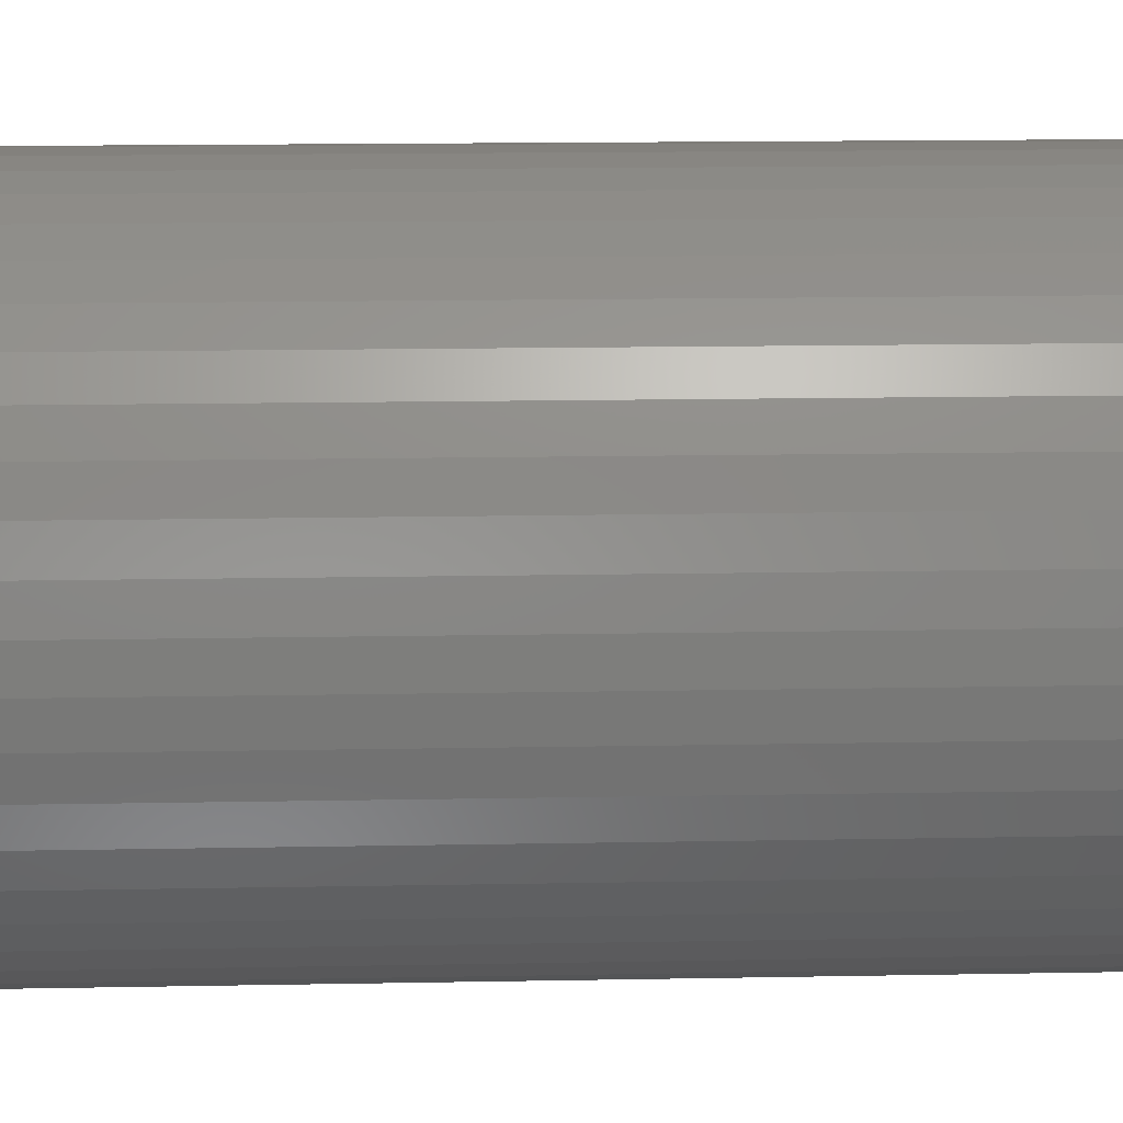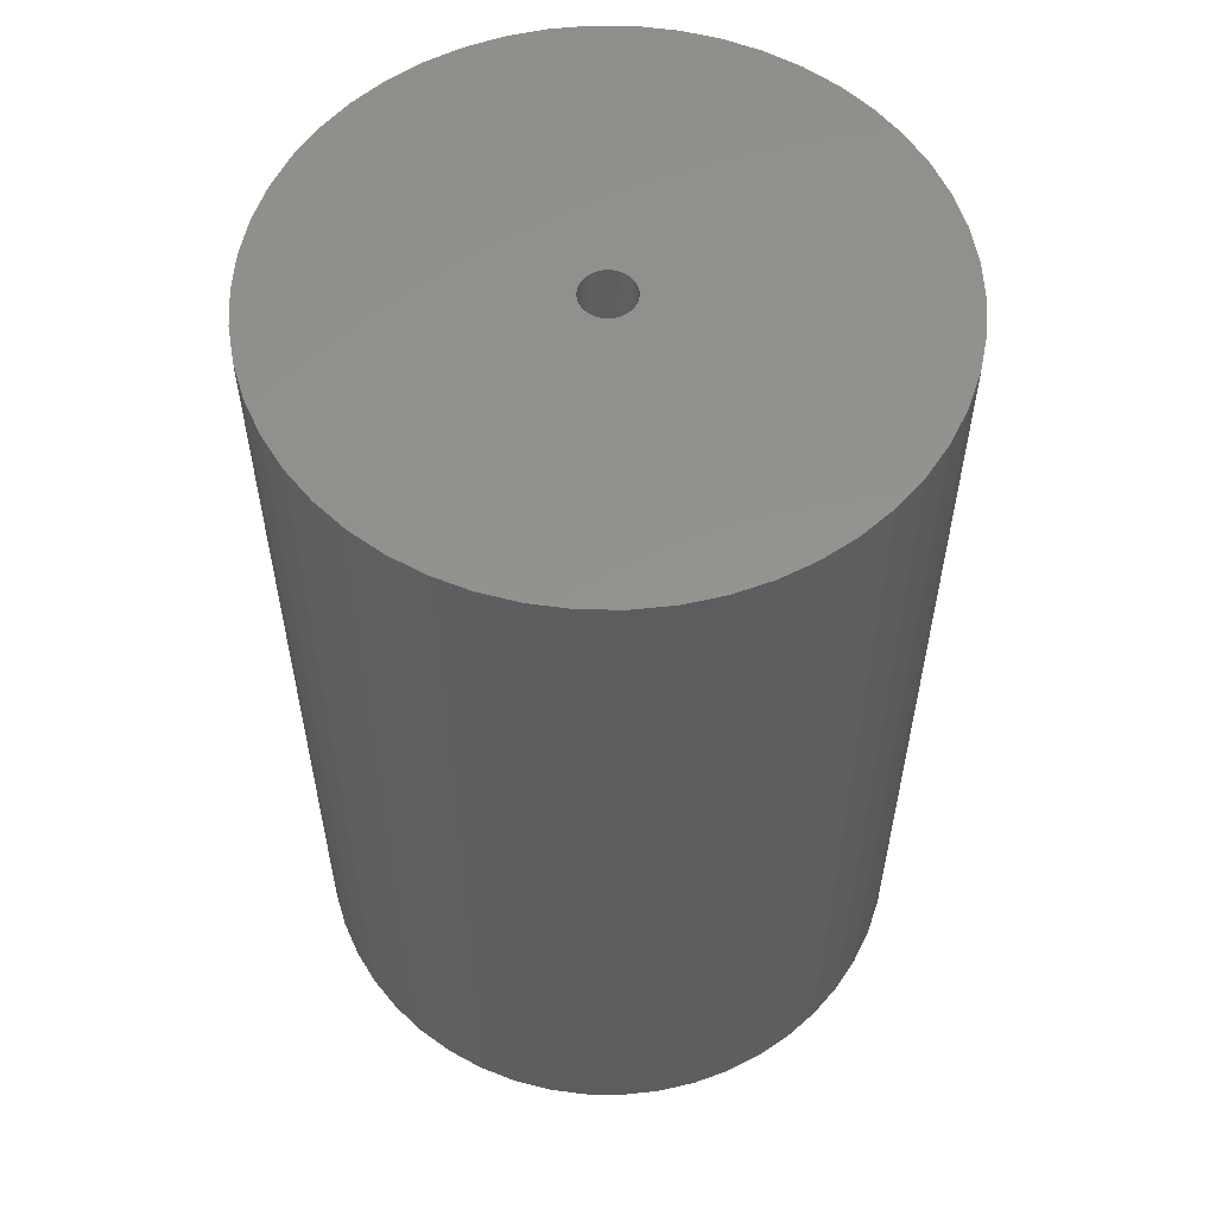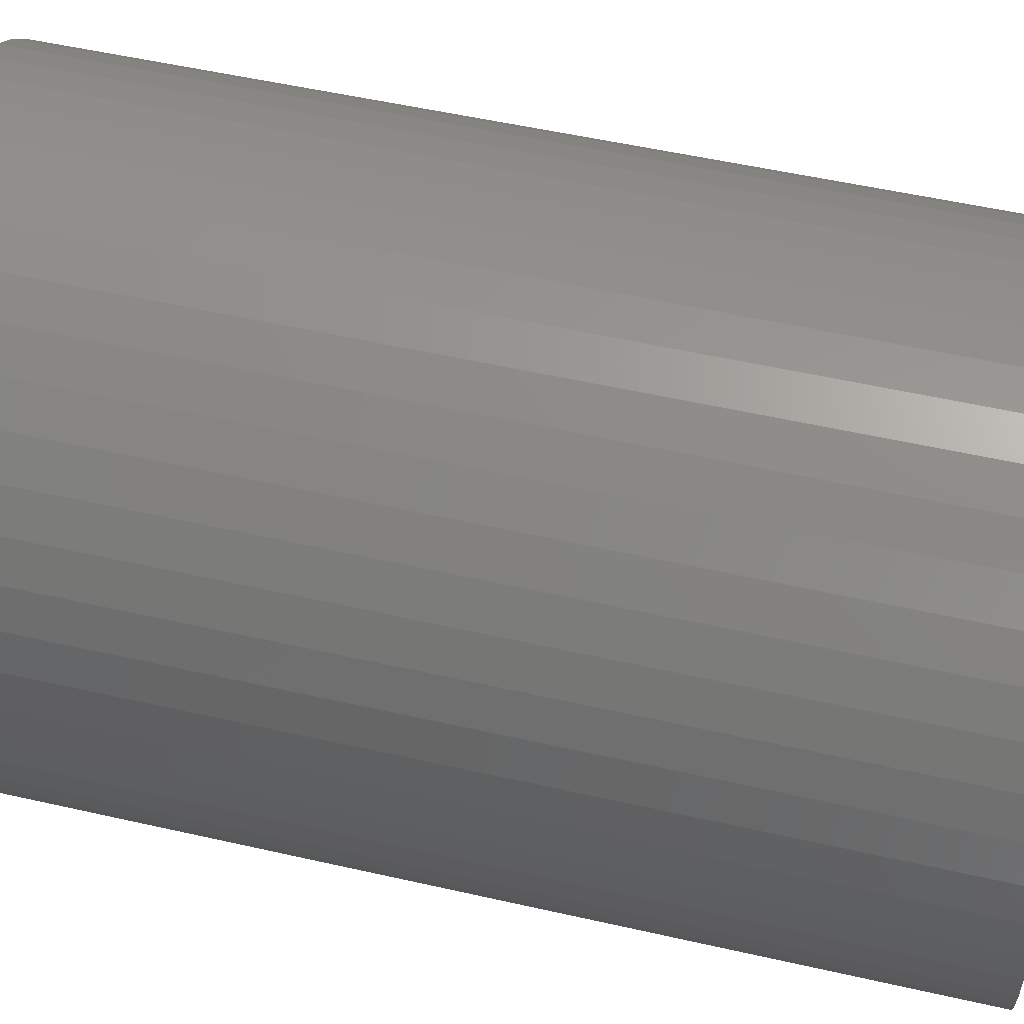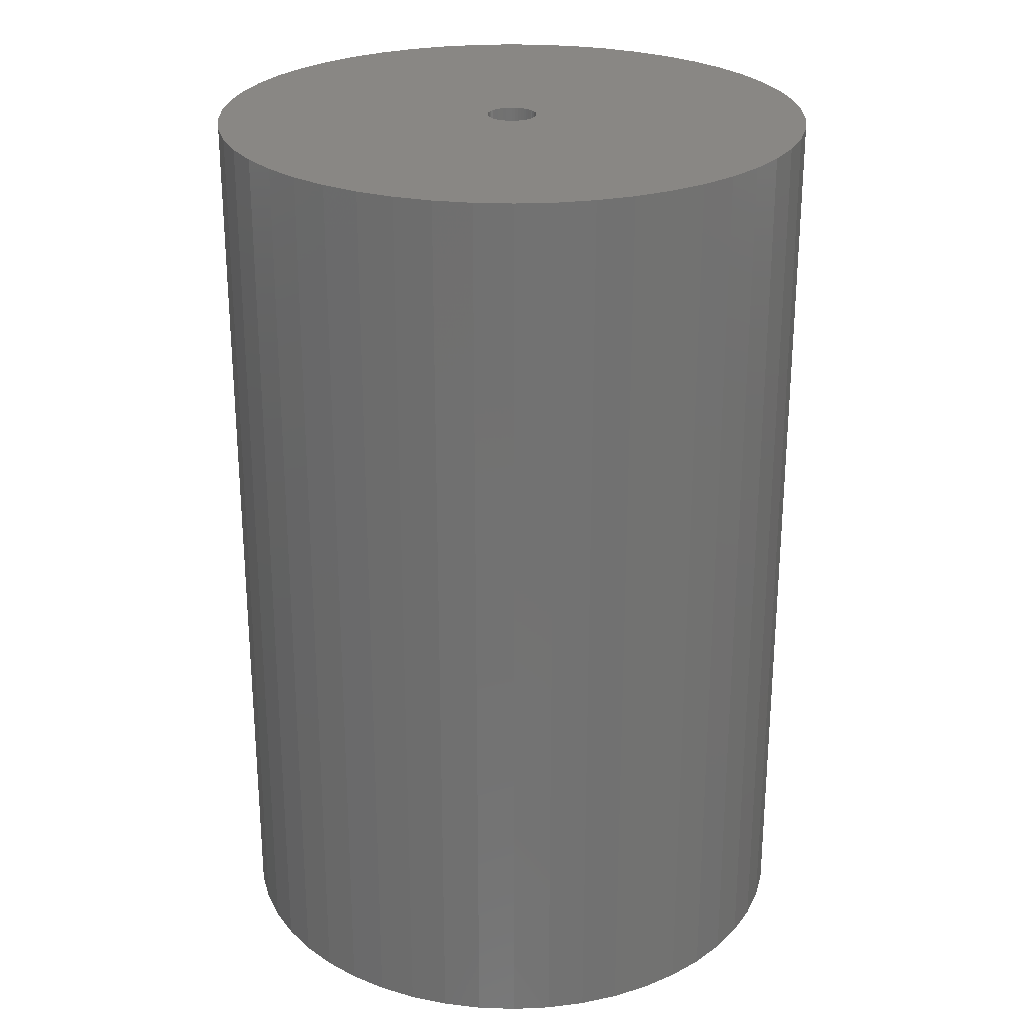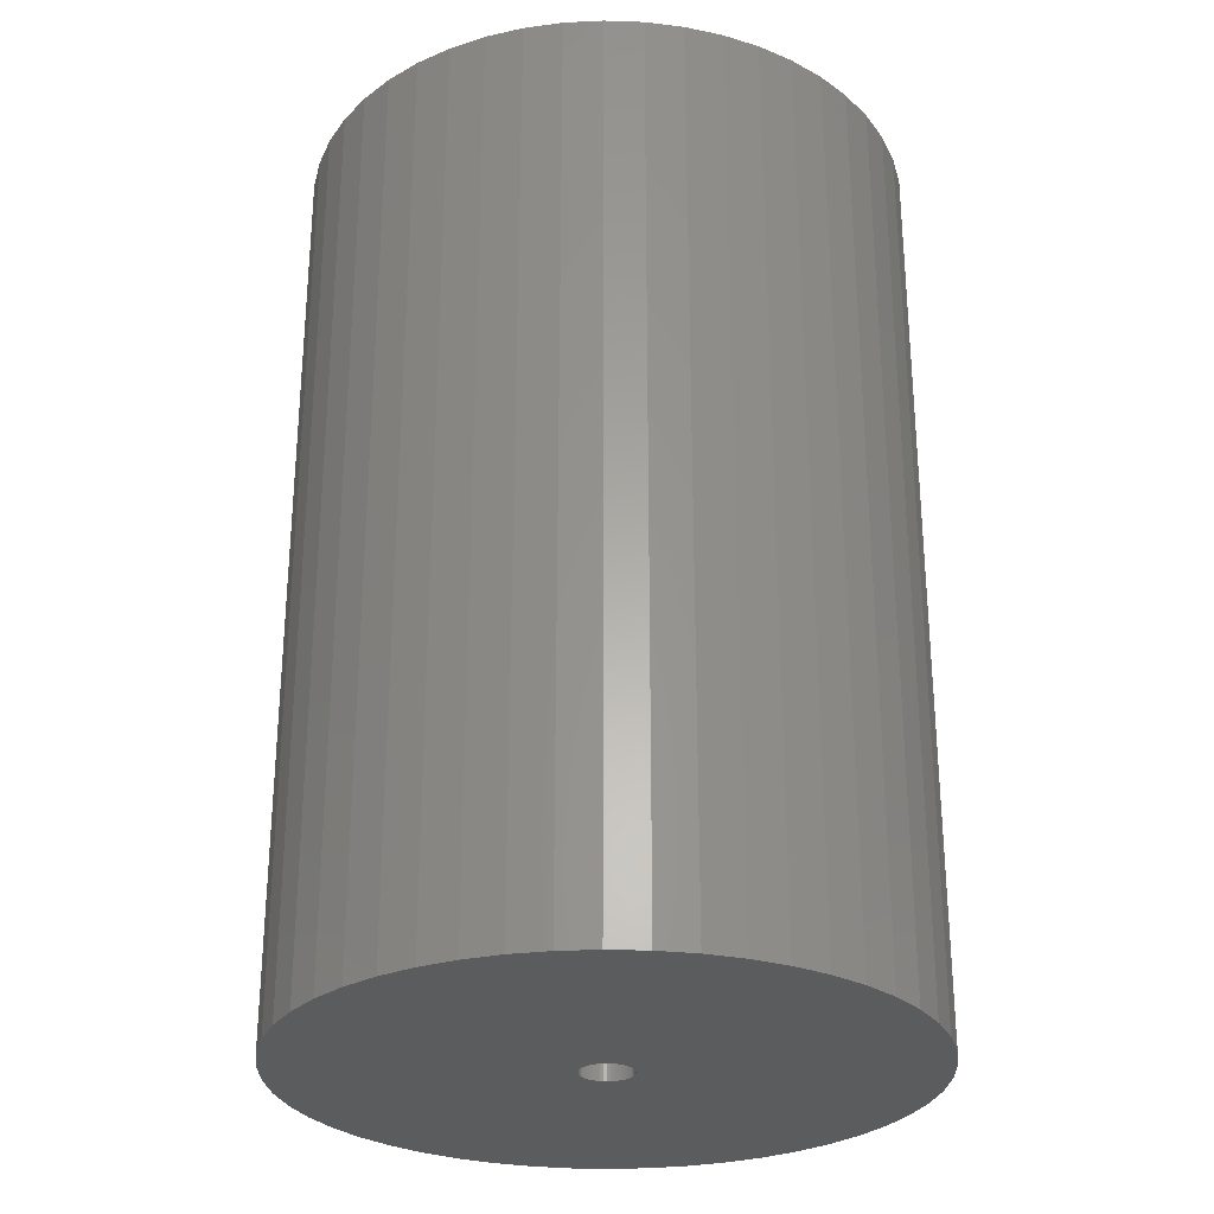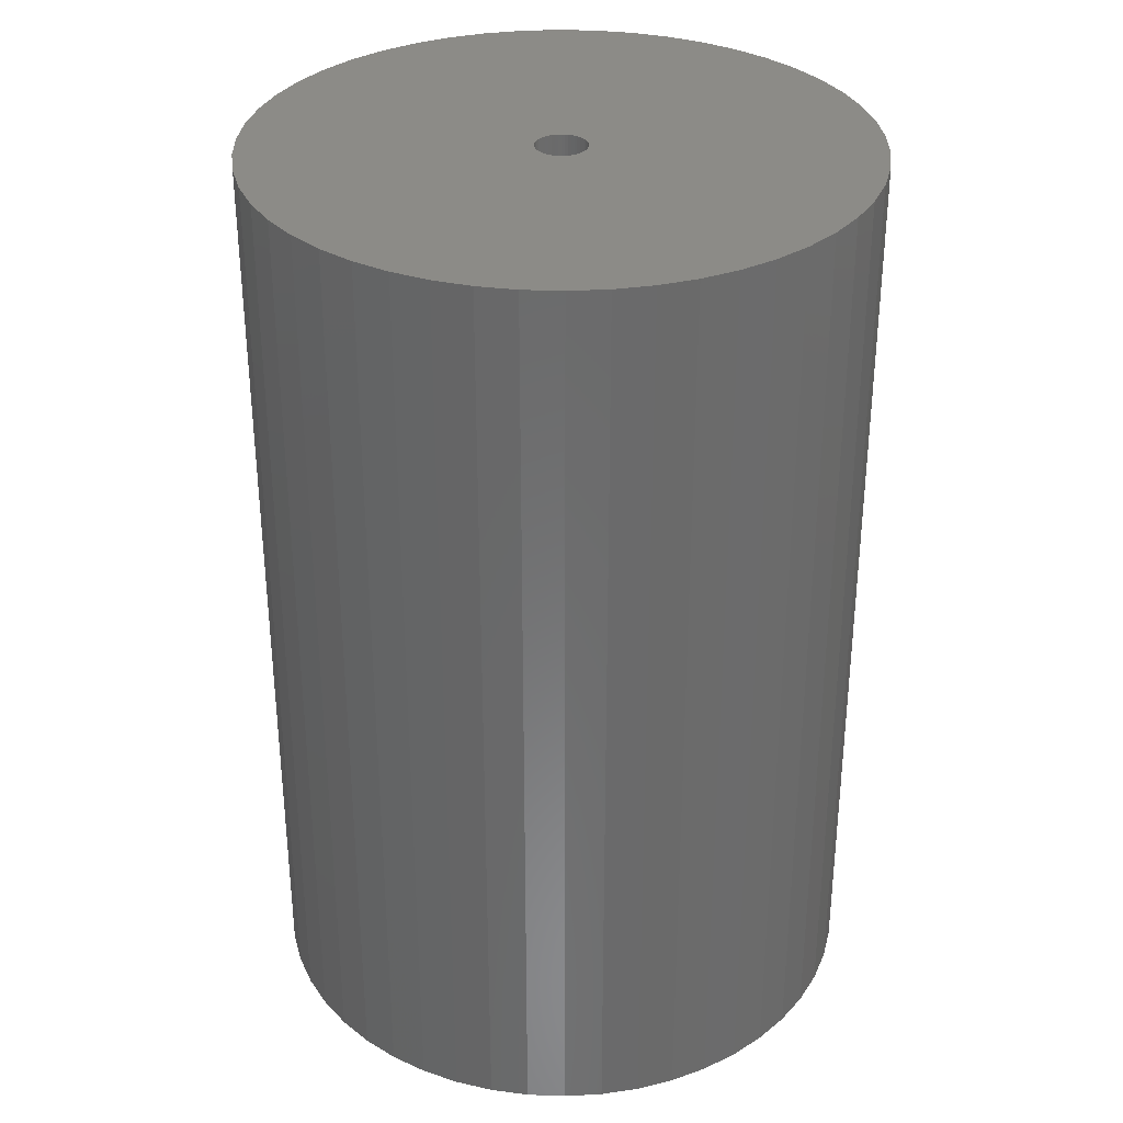
<metadata>
{"format":"stl","ext":"stl","renderer":"f3d","projection":"perspective","resolution":1024,"background":"white","views":[{"elev":16.0,"azim":87.8,"up":"+Y"},{"elev":56.7,"azim":36.9,"up":"+Z"},{"elev":52.0,"azim":103.9,"up":"+Y"},{"elev":25.8,"azim":-169.6,"up":"+Z"},{"elev":-28.1,"azim":83.4,"up":"+Z"},{"elev":32.8,"azim":154.2,"up":"+Z"}]}
</metadata>
<code>
# stl→obj: 200 verts, 400 faces
v 21.5 0 32.5
v 21.33 2.695 -32.5
v 21.33 2.695 32.5
v 21.5 0 -32.5
v -21.5 0 -32.5
v -21.33 2.695 32.5
v -21.33 2.695 -32.5
v -21.5 0 32.5
v 1.35 21.46 -32.5
v -1.35 21.46 32.5
v 1.35 21.46 32.5
v -1.35 21.46 -32.5
v -1.35 -21.46 -32.5
v 1.35 -21.46 32.5
v -1.35 -21.46 32.5
v 1.35 -21.46 -32.5
v 15.67 14.72 -32.5
v 13.7 16.57 32.5
v 15.67 14.72 32.5
v 13.7 16.57 -32.5
v -13.7 16.57 -32.5
v -15.67 14.72 32.5
v -13.7 16.57 32.5
v -15.67 14.72 -32.5
v -6.644 20.45 -32.5
v -9.154 19.45 32.5
v -6.644 20.45 32.5
v -9.154 19.45 -32.5
v 19.99 7.915 32.5
v 18.84 10.36 -32.5
v 18.84 10.36 32.5
v 19.99 7.915 -32.5
v 17.39 12.64 -32.5
v 17.39 12.64 32.5
v 9.154 19.45 -32.5
v 6.644 20.45 32.5
v 9.154 19.45 32.5
v 6.644 20.45 -32.5
v 11.52 18.15 -32.5
v 11.52 18.15 32.5
v -19.99 7.915 -32.5
v -18.84 10.36 32.5
v -18.84 10.36 -32.5
v -19.99 7.915 32.5
v -17.39 12.64 -32.5
v -17.39 12.64 32.5
v -20.82 5.347 -32.5
v -20.82 5.347 32.5
v -4.029 21.12 -32.5
v -4.029 21.12 32.5
v 20.82 5.347 32.5
v 20.82 5.347 -32.5
v 4.029 21.12 32.5
v 4.029 21.12 -32.5
v 1.8 0 32.5
v 1.786 0.2256 32.5
v 21.33 -2.695 32.5
v 1.743 0.4476 32.5
v 1.786 -0.2256 32.5
v 1.674 0.6626 32.5
v 20.82 -5.347 32.5
v 1.577 0.8672 32.5
v 1.743 -0.4476 32.5
v 1.456 1.058 32.5
v 19.99 -7.915 32.5
v 1.312 1.232 32.5
v 1.674 -0.6626 32.5
v 1.147 1.387 32.5
v 18.84 -10.36 32.5
v 0.9645 1.52 32.5
v 1.577 -0.8672 32.5
v 0.7664 1.629 32.5
v 17.39 -12.64 32.5
v 0.5562 1.712 32.5
v 1.456 -1.058 32.5
v 15.67 -14.72 32.5
v 0.3373 1.768 32.5
v 0.113 1.796 32.5
v -0.113 1.796 32.5
v -0.3373 1.768 32.5
v -0.5562 1.712 32.5
v -0.7664 1.629 32.5
v -0.9645 1.52 32.5
v -11.52 18.15 32.5
v -1.147 1.387 32.5
v -1.312 1.232 32.5
v -1.456 1.058 32.5
v 1.312 -1.232 32.5
v 13.7 -16.57 32.5
v 1.147 -1.387 32.5
v 11.52 -18.15 32.5
v 0.9645 -1.52 32.5
v 9.154 -19.45 32.5
v 0.7664 -1.629 32.5
v 6.644 -20.45 32.5
v 0.5562 -1.712 32.5
v 4.029 -21.12 32.5
v 0.3373 -1.768 32.5
v 0.113 -1.796 32.5
v -0.113 -1.796 32.5
v -0.3373 -1.768 32.5
v -4.029 -21.12 32.5
v -0.5562 -1.712 32.5
v -6.644 -20.45 32.5
v -0.7664 -1.629 32.5
v -9.154 -19.45 32.5
v -0.9645 -1.52 32.5
v -11.52 -18.15 32.5
v -1.147 -1.387 32.5
v -13.7 -16.57 32.5
v -1.312 -1.232 32.5
v -15.67 -14.72 32.5
v -1.456 -1.058 32.5
v -17.39 -12.64 32.5
v -1.577 -0.8672 32.5
v -18.84 -10.36 32.5
v -1.674 -0.6626 32.5
v -19.99 -7.915 32.5
v -1.743 -0.4476 32.5
v -20.82 -5.347 32.5
v -1.786 -0.2256 32.5
v -21.33 -2.695 32.5
v -1.8 0 32.5
v -1.577 0.8672 32.5
v -1.674 0.6626 32.5
v -1.743 0.4476 32.5
v -1.786 0.2256 32.5
v -11.52 18.15 -32.5
v 21.33 -2.695 -32.5
v 17.39 -12.64 -32.5
v 15.67 -14.72 -32.5
v 20.82 -5.347 -32.5
v 19.99 -7.915 -32.5
v -18.84 -10.36 -32.5
v -19.99 -7.915 -32.5
v 1.8 0 -32.5
v 1.786 -0.2256 -32.5
v 1.743 -0.4476 -32.5
v 1.786 0.2256 -32.5
v 1.674 -0.6626 -32.5
v 18.84 -10.36 -32.5
v 1.577 -0.8672 -32.5
v 1.743 0.4476 -32.5
v 1.456 -1.058 -32.5
v 1.312 -1.232 -32.5
v 13.7 -16.57 -32.5
v 1.674 0.6626 -32.5
v 1.147 -1.387 -32.5
v 11.52 -18.15 -32.5
v 0.9645 -1.52 -32.5
v 9.154 -19.45 -32.5
v 1.577 0.8672 -32.5
v 0.7664 -1.629 -32.5
v 6.644 -20.45 -32.5
v 0.5562 -1.712 -32.5
v 4.029 -21.12 -32.5
v 1.456 1.058 -32.5
v 0.3373 -1.768 -32.5
v 0.113 -1.796 -32.5
v -0.113 -1.796 -32.5
v -0.3373 -1.768 -32.5
v -4.029 -21.12 -32.5
v -0.5562 -1.712 -32.5
v -6.644 -20.45 -32.5
v -0.7664 -1.629 -32.5
v -9.154 -19.45 -32.5
v -0.9645 -1.52 -32.5
v -11.52 -18.15 -32.5
v -1.147 -1.387 -32.5
v -13.7 -16.57 -32.5
v -1.312 -1.232 -32.5
v -15.67 -14.72 -32.5
v -1.456 -1.058 -32.5
v 1.312 1.232 -32.5
v 1.147 1.387 -32.5
v 0.9645 1.52 -32.5
v 0.7664 1.629 -32.5
v 0.5562 1.712 -32.5
v 0.3373 1.768 -32.5
v 0.113 1.796 -32.5
v -0.113 1.796 -32.5
v -0.3373 1.768 -32.5
v -0.5562 1.712 -32.5
v -0.7664 1.629 -32.5
v -0.9645 1.52 -32.5
v -1.147 1.387 -32.5
v -1.312 1.232 -32.5
v -1.456 1.058 -32.5
v -1.577 0.8672 -32.5
v -1.674 0.6626 -32.5
v -1.743 0.4476 -32.5
v -1.786 0.2256 -32.5
v -1.8 0 -32.5
v -17.39 -12.64 -32.5
v -1.577 -0.8672 -32.5
v -1.674 -0.6626 -32.5
v -1.743 -0.4476 -32.5
v -20.82 -5.347 -32.5
v -1.786 -0.2256 -32.5
v -21.33 -2.695 -32.5
f 1 2 3
f 2 1 4
f 5 6 7
f 6 5 8
f 9 10 11
f 10 9 12
f 13 14 15
f 14 13 16
f 17 18 19
f 18 17 20
f 21 22 23
f 22 21 24
f 25 26 27
f 26 25 28
f 29 30 31
f 30 29 32
f 31 33 34
f 33 31 30
f 35 36 37
f 36 35 38
f 39 37 40
f 37 39 35
f 41 42 43
f 42 41 44
f 45 22 24
f 22 45 46
f 47 44 41
f 44 47 48
f 49 27 50
f 27 49 25
f 51 32 29
f 32 51 52
f 3 52 51
f 52 3 2
f 34 17 19
f 17 34 33
f 38 53 36
f 53 38 54
f 54 11 53
f 11 54 9
f 20 40 18
f 40 20 39
f 43 46 45
f 46 43 42
f 7 48 47
f 48 7 6
f 55 1 3
f 56 3 51
f 1 55 57
f 58 51 29
f 59 57 55
f 60 29 31
f 57 59 61
f 62 31 34
f 63 61 59
f 64 34 19
f 61 63 65
f 66 19 18
f 67 65 63
f 68 18 40
f 65 67 69
f 70 40 37
f 71 69 67
f 72 37 36
f 69 71 73
f 74 36 53
f 75 73 71
f 73 75 76
f 3 56 55
f 51 58 56
f 29 60 58
f 31 62 60
f 34 64 62
f 77 53 11
f 19 66 64
f 18 68 66
f 40 70 68
f 37 72 70
f 36 74 72
f 53 77 74
f 11 78 77
f 11 79 78
f 10 79 11
f 79 10 80
f 50 80 10
f 80 50 81
f 27 81 50
f 81 27 82
f 26 82 27
f 82 26 83
f 84 83 26
f 83 84 85
f 23 85 84
f 85 23 86
f 22 86 23
f 86 22 87
f 88 76 75
f 76 88 89
f 90 89 88
f 89 90 91
f 92 91 90
f 91 92 93
f 94 93 92
f 93 94 95
f 96 95 94
f 95 96 97
f 98 97 96
f 97 98 14
f 99 14 98
f 100 14 99
f 15 100 101
f 102 101 103
f 104 103 105
f 106 105 107
f 108 107 109
f 110 109 111
f 100 15 14
f 112 111 113
f 114 113 115
f 116 115 117
f 118 117 119
f 120 119 121
f 122 121 123
f 46 87 22
f 101 102 15
f 87 46 124
f 103 104 102
f 42 124 46
f 105 106 104
f 124 42 125
f 107 108 106
f 44 125 42
f 109 110 108
f 125 44 126
f 111 112 110
f 48 126 44
f 113 114 112
f 126 48 127
f 115 116 114
f 6 127 48
f 117 118 116
f 127 6 123
f 119 120 118
f 8 123 6
f 121 122 120
f 123 8 122
f 28 84 26
f 84 28 128
f 128 23 84
f 23 128 21
f 12 50 10
f 50 12 49
f 57 4 1
f 4 57 129
f 76 130 73
f 130 76 131
f 65 132 61
f 132 65 133
f 61 129 57
f 129 61 132
f 134 118 135
f 118 134 116
f 136 4 129
f 137 129 132
f 4 136 2
f 138 132 133
f 139 2 136
f 140 133 141
f 2 139 52
f 142 141 130
f 143 52 139
f 144 130 131
f 52 143 32
f 145 131 146
f 147 32 143
f 148 146 149
f 32 147 30
f 150 149 151
f 152 30 147
f 153 151 154
f 30 152 33
f 155 154 156
f 157 33 152
f 33 157 17
f 129 137 136
f 132 138 137
f 133 140 138
f 141 142 140
f 130 144 142
f 158 156 16
f 131 145 144
f 146 148 145
f 149 150 148
f 151 153 150
f 154 155 153
f 156 158 155
f 16 159 158
f 16 160 159
f 13 160 16
f 160 13 161
f 162 161 13
f 161 162 163
f 164 163 162
f 163 164 165
f 166 165 164
f 165 166 167
f 168 167 166
f 167 168 169
f 170 169 168
f 169 170 171
f 172 171 170
f 171 172 173
f 174 17 157
f 17 174 20
f 175 20 174
f 20 175 39
f 176 39 175
f 39 176 35
f 177 35 176
f 35 177 38
f 178 38 177
f 38 178 54
f 179 54 178
f 54 179 9
f 180 9 179
f 181 9 180
f 12 181 182
f 49 182 183
f 25 183 184
f 28 184 185
f 128 185 186
f 21 186 187
f 181 12 9
f 24 187 188
f 45 188 189
f 43 189 190
f 41 190 191
f 47 191 192
f 7 192 193
f 194 173 172
f 182 49 12
f 173 194 195
f 183 25 49
f 134 195 194
f 184 28 25
f 195 134 196
f 185 128 28
f 135 196 134
f 186 21 128
f 196 135 197
f 187 24 21
f 198 197 135
f 188 45 24
f 197 198 199
f 189 43 45
f 200 199 198
f 190 41 43
f 199 200 193
f 191 47 41
f 5 193 200
f 192 7 47
f 193 5 7
f 151 91 93
f 91 151 149
f 146 76 89
f 76 146 131
f 73 141 69
f 141 73 130
f 135 120 198
f 120 135 118
f 154 93 95
f 93 154 151
f 156 95 97
f 95 156 154
f 16 97 14
f 97 16 156
f 69 133 65
f 133 69 141
f 162 15 102
f 15 162 13
f 166 104 106
f 104 166 164
f 164 102 104
f 102 164 162
f 172 114 194
f 114 172 112
f 172 110 112
f 110 172 170
f 198 122 200
f 122 198 120
f 200 8 5
f 8 200 122
f 149 89 91
f 89 149 146
f 194 116 134
f 116 194 114
f 168 106 108
f 106 168 166
f 170 108 110
f 108 170 168
f 136 56 139
f 56 136 55
f 123 192 127
f 192 123 193
f 181 78 79
f 78 181 180
f 159 100 99
f 100 159 160
f 175 66 68
f 66 175 174
f 187 85 86
f 85 187 186
f 184 81 82
f 81 184 183
f 147 62 152
f 62 147 60
f 139 58 143
f 58 139 56
f 178 72 74
f 72 178 177
f 179 74 77
f 74 179 178
f 176 68 70
f 68 176 175
f 125 189 124
f 189 125 190
f 124 188 87
f 188 124 189
f 126 190 125
f 190 126 191
f 186 83 85
f 83 186 185
f 183 80 81
f 80 183 182
f 158 99 98
f 99 158 159
f 143 60 147
f 60 143 58
f 157 66 174
f 66 157 64
f 152 64 157
f 64 152 62
f 180 77 78
f 77 180 179
f 177 70 72
f 70 177 176
f 87 187 86
f 187 87 188
f 127 191 126
f 191 127 192
f 185 82 83
f 82 185 184
f 182 79 80
f 79 182 181
f 145 90 88
f 90 145 148
f 138 59 137
f 59 138 63
f 153 96 94
f 96 153 155
f 150 94 92
f 94 150 153
f 142 67 140
f 67 142 71
f 145 75 144
f 75 145 88
f 137 55 136
f 55 137 59
f 163 105 103
f 105 163 165
f 161 103 101
f 103 161 163
f 111 173 113
f 173 111 171
f 117 197 119
f 197 117 196
f 121 193 123
f 193 121 199
f 155 98 96
f 98 155 158
f 148 92 90
f 92 148 150
f 140 63 138
f 63 140 67
f 144 71 142
f 71 144 75
f 160 101 100
f 101 160 161
f 167 109 107
f 109 167 169
f 169 111 109
f 111 169 171
f 115 196 117
f 196 115 195
f 119 199 121
f 199 119 197
f 165 107 105
f 107 165 167
f 113 195 115
f 195 113 173

</code>
